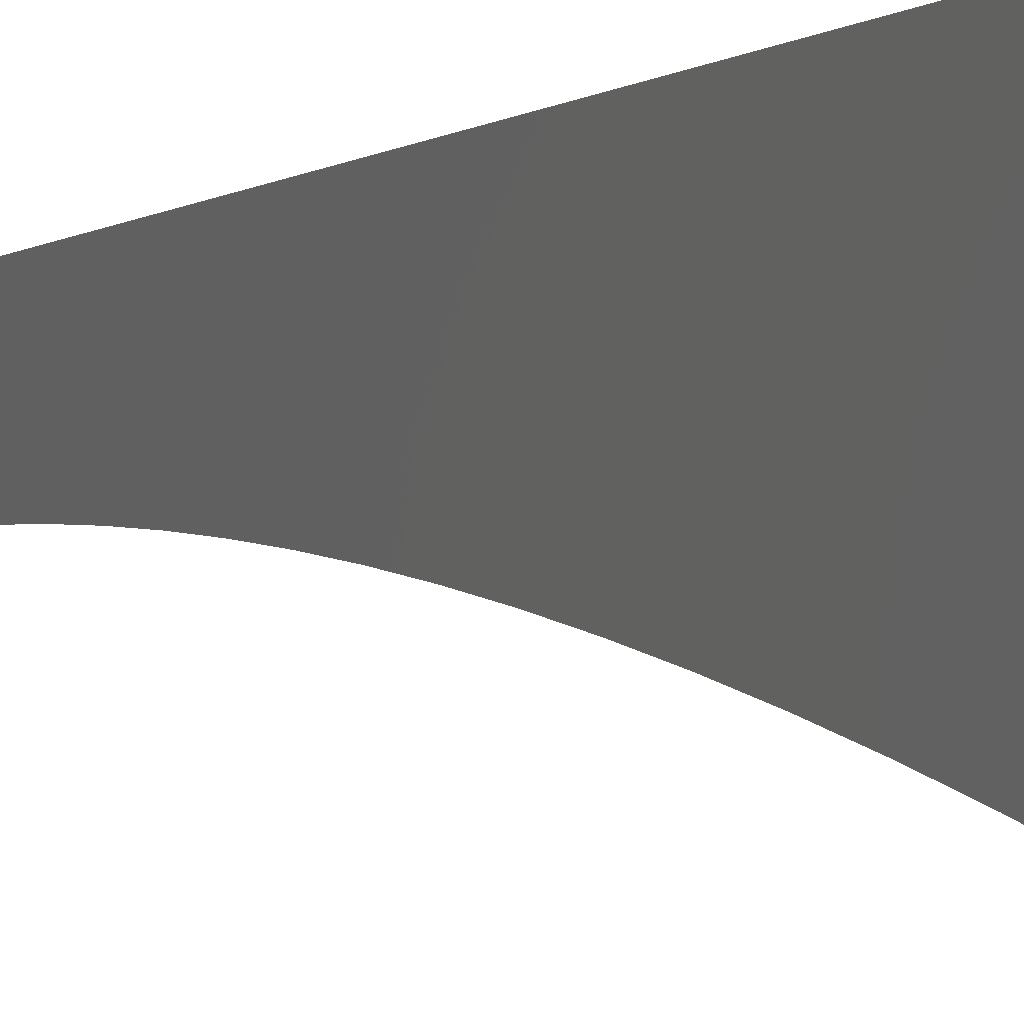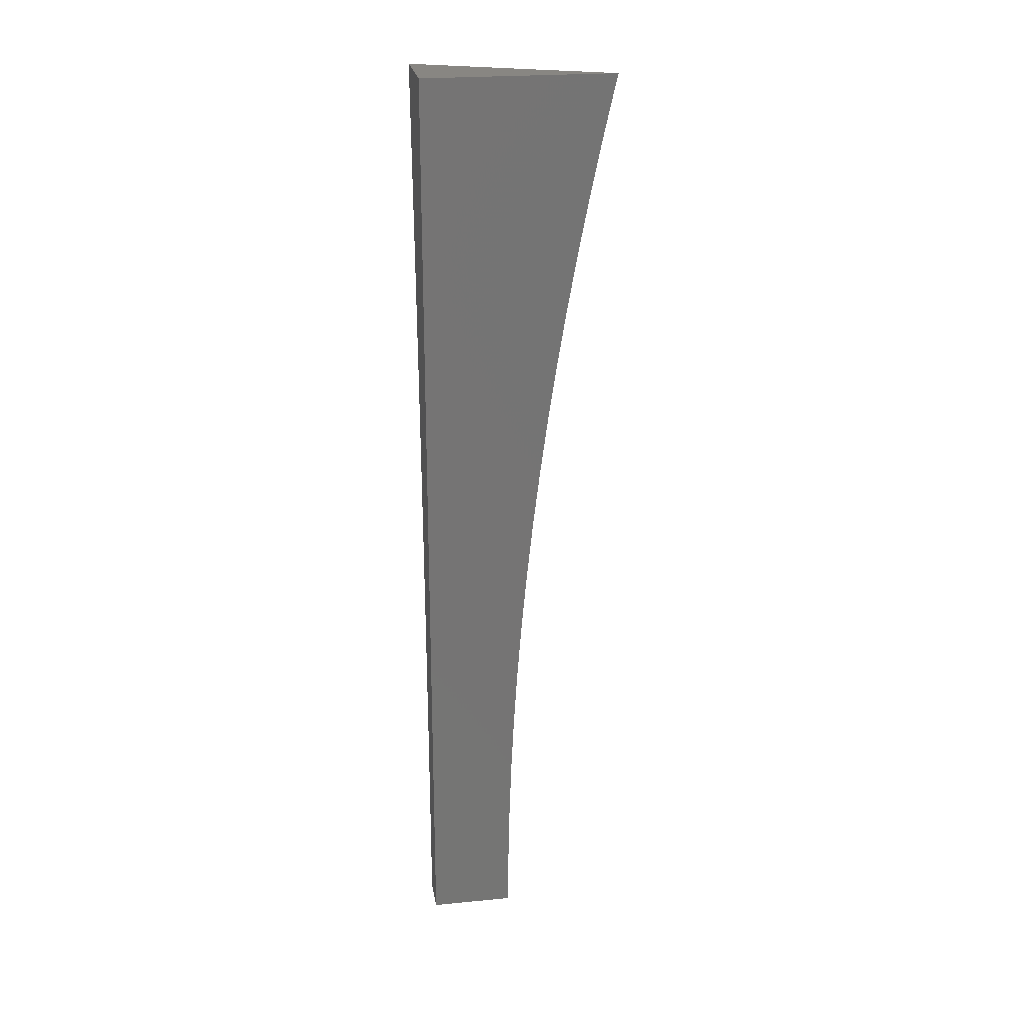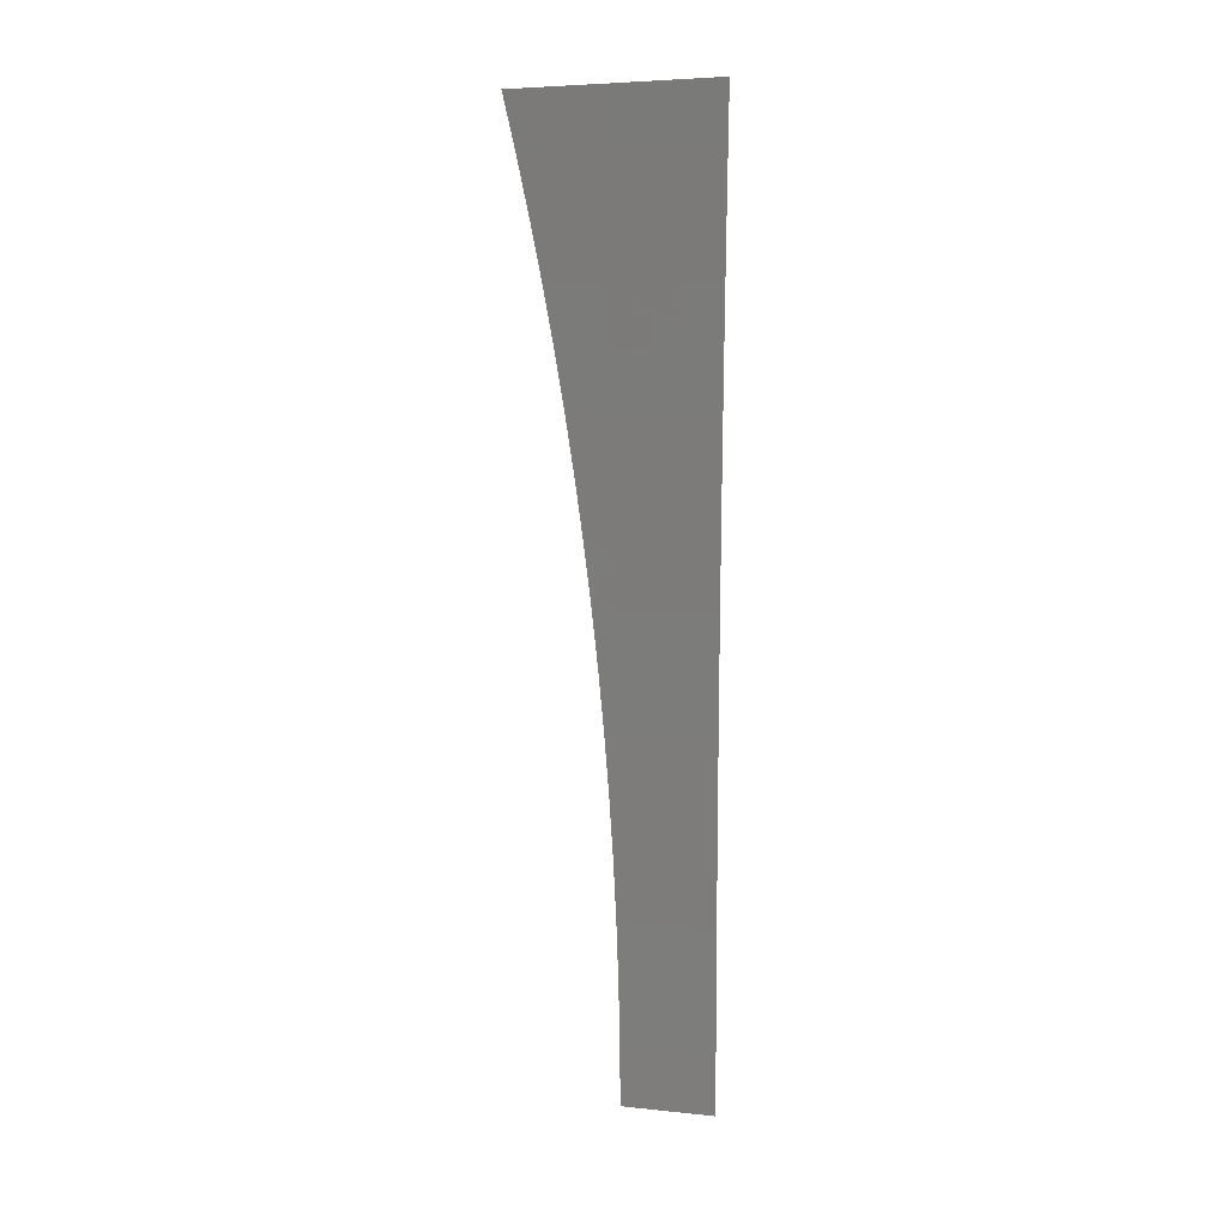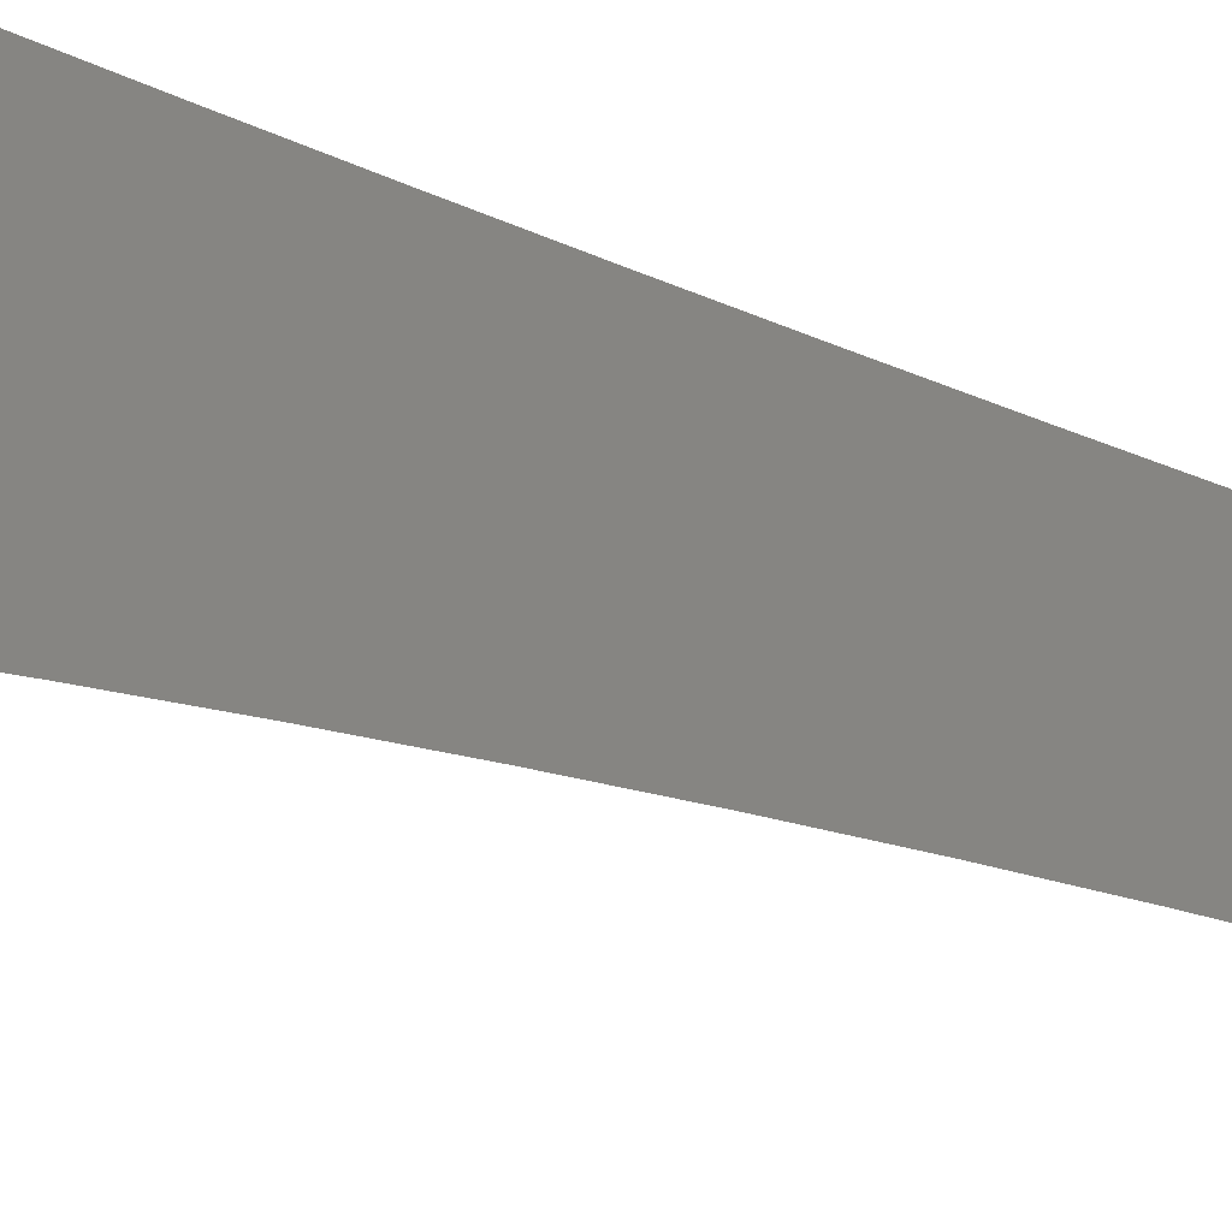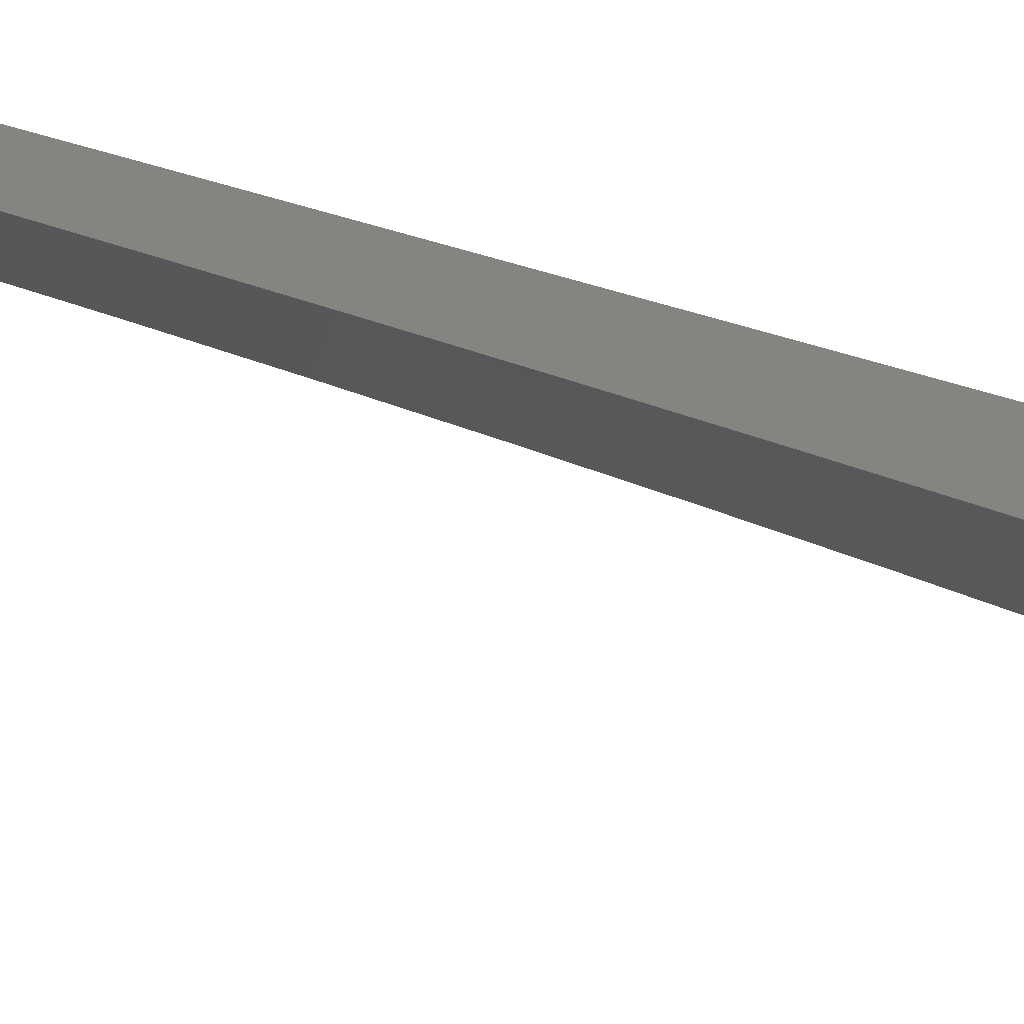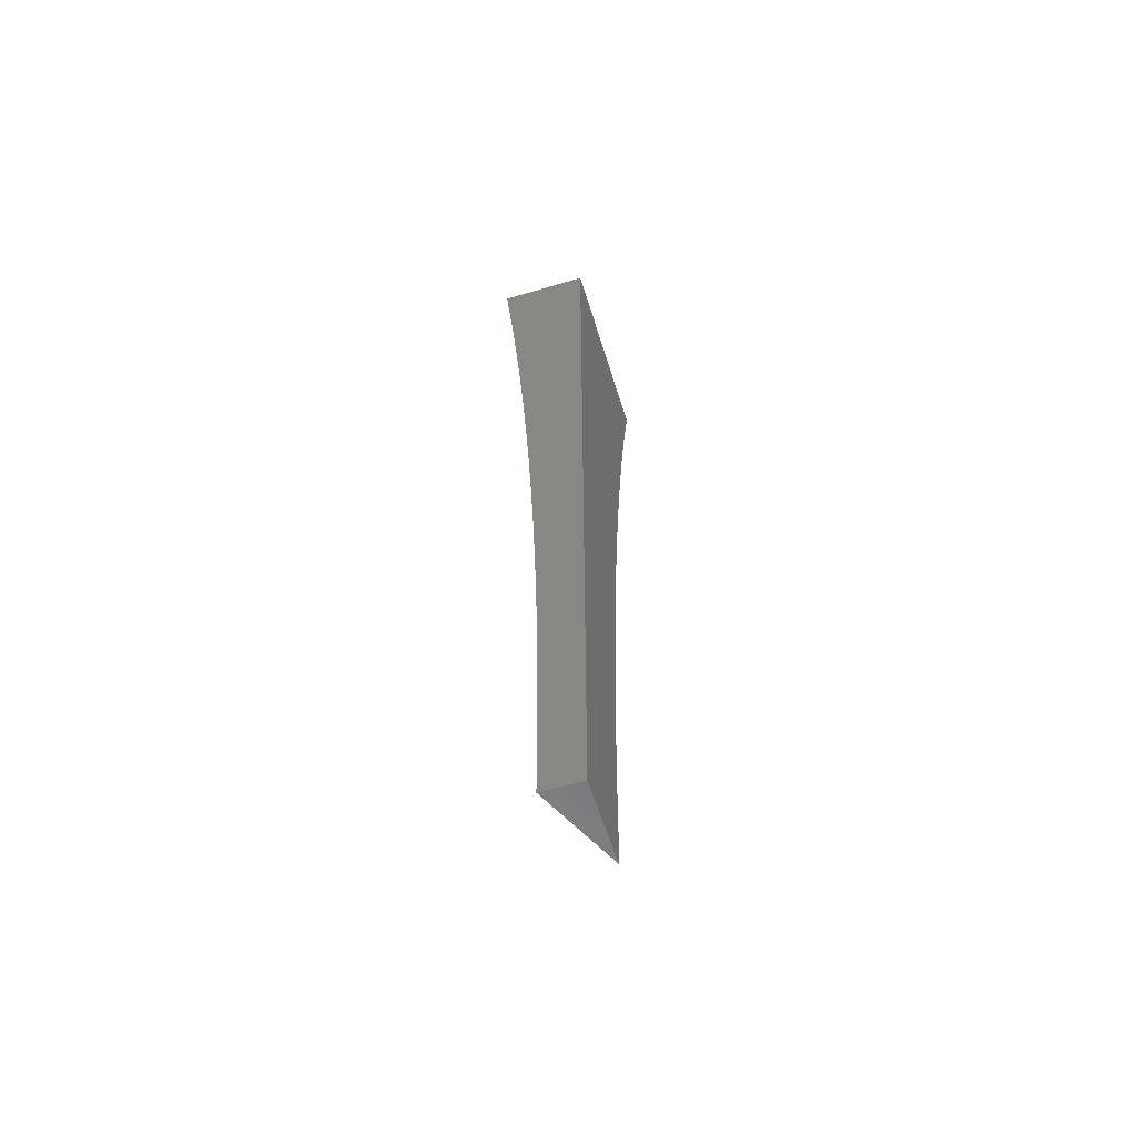
<metadata>
{"format":"stl","ext":"stl","renderer":"f3d","projection":"perspective","resolution":1024,"background":"white","views":[{"elev":-2.6,"azim":159.1,"up":"+Z"},{"elev":23.4,"azim":80.8,"up":"+Y"},{"elev":4.8,"azim":-96.8,"up":"+Y"},{"elev":-36.0,"azim":-118.0,"up":"+Z"},{"elev":-73.6,"azim":74.3,"up":"+Z"},{"elev":-58.5,"azim":17.1,"up":"+Y"}]}
</metadata>
<code>
# stl→obj: 47 verts, 90 faces
v 9.958 0 5
v 9.958 0.06263 5
v 10 0 4.91
v 10 0.06309 4.91
v 9.957 0.1252 5
v 10 0.1262 4.908
v 9.956 0.1879 5
v 10 0.1892 4.906
v 9.955 0.2505 5
v 10 0.2522 4.903
v 9.953 0.313 5
v 10 0.3151 4.899
v 9.998 0.3727 4.898
v 10 0.3779 4.894
v 9.996 0.4353 4.898
v 10 0.4407 4.888
v 9.993 0.4981 4.898
v 10 0.5035 4.881
v 9.989 0.561 4.898
v 10 0.5661 4.874
v 9.985 0.624 4.898
v 10 0.6286 4.865
v 9.981 0.6872 4.898
v 10 0.6909 4.856
v 9.976 0.7505 4.898
v 10 0.7531 4.845
v 9.971 0.8139 4.898
v 10 0.8151 4.834
v 9.965 0.8774 4.898
v 10 0.8769 4.822
v 10 0.9386 4.809
v 9.959 0.941 4.898
v 10 1 4.795
v 9.953 1 4.898
v 9.912 0.9377 5
v 9.905 1 5
v 9.951 0.3756 5
v 9.948 0.4382 5
v 9.945 0.5007 5
v 9.941 0.5632 5
v 9.938 0.6257 5
v 9.933 0.6881 5
v 9.928 0.7506 5
v 9.923 0.813 5
v 9.918 0.8754 5
v 10 1 5
v 10 0 5
f 1 2 3
f 3 2 4
f 4 2 5
f 4 5 6
f 6 5 7
f 6 7 8
f 8 7 9
f 8 9 10
f 10 9 11
f 10 11 12
f 12 11 13
f 12 13 14
f 14 13 15
f 14 15 16
f 16 15 17
f 16 17 18
f 18 17 19
f 18 19 20
f 20 19 21
f 20 21 22
f 22 21 23
f 22 23 24
f 24 23 25
f 24 25 26
f 26 25 27
f 26 27 28
f 28 27 29
f 28 29 30
f 30 29 31
f 31 29 32
f 31 32 33
f 33 32 34
f 34 32 35
f 34 35 36
f 11 37 13
f 13 37 15
f 37 38 15
f 15 38 17
f 38 39 17
f 17 39 19
f 39 40 19
f 19 40 21
f 40 41 21
f 21 41 23
f 41 42 23
f 23 42 25
f 42 43 25
f 25 43 27
f 43 44 27
f 27 44 29
f 44 45 29
f 29 45 32
f 45 35 32
f 33 34 46
f 46 34 36
f 36 35 46
f 46 35 45
f 46 45 44
f 44 43 46
f 46 43 42
f 46 42 41
f 41 40 46
f 46 40 39
f 46 39 38
f 38 37 46
f 46 37 11
f 46 11 47
f 47 11 9
f 47 9 7
f 7 5 47
f 47 5 2
f 47 2 1
f 1 3 47
f 3 4 47
f 47 4 6
f 47 6 8
f 8 10 47
f 47 10 12
f 47 12 46
f 46 12 14
f 46 14 16
f 16 18 46
f 46 18 20
f 46 20 22
f 22 24 46
f 46 24 26
f 46 26 28
f 28 30 46
f 46 30 31
f 46 31 33

</code>
